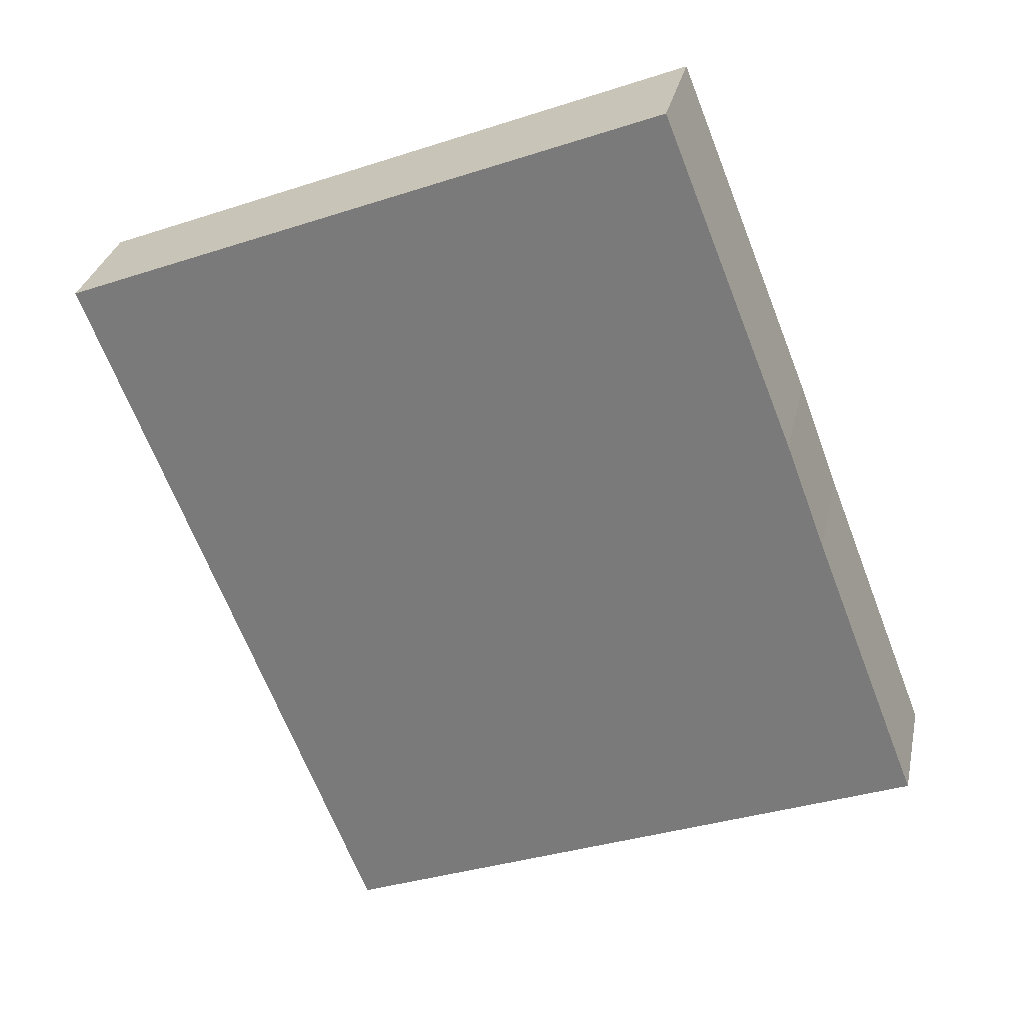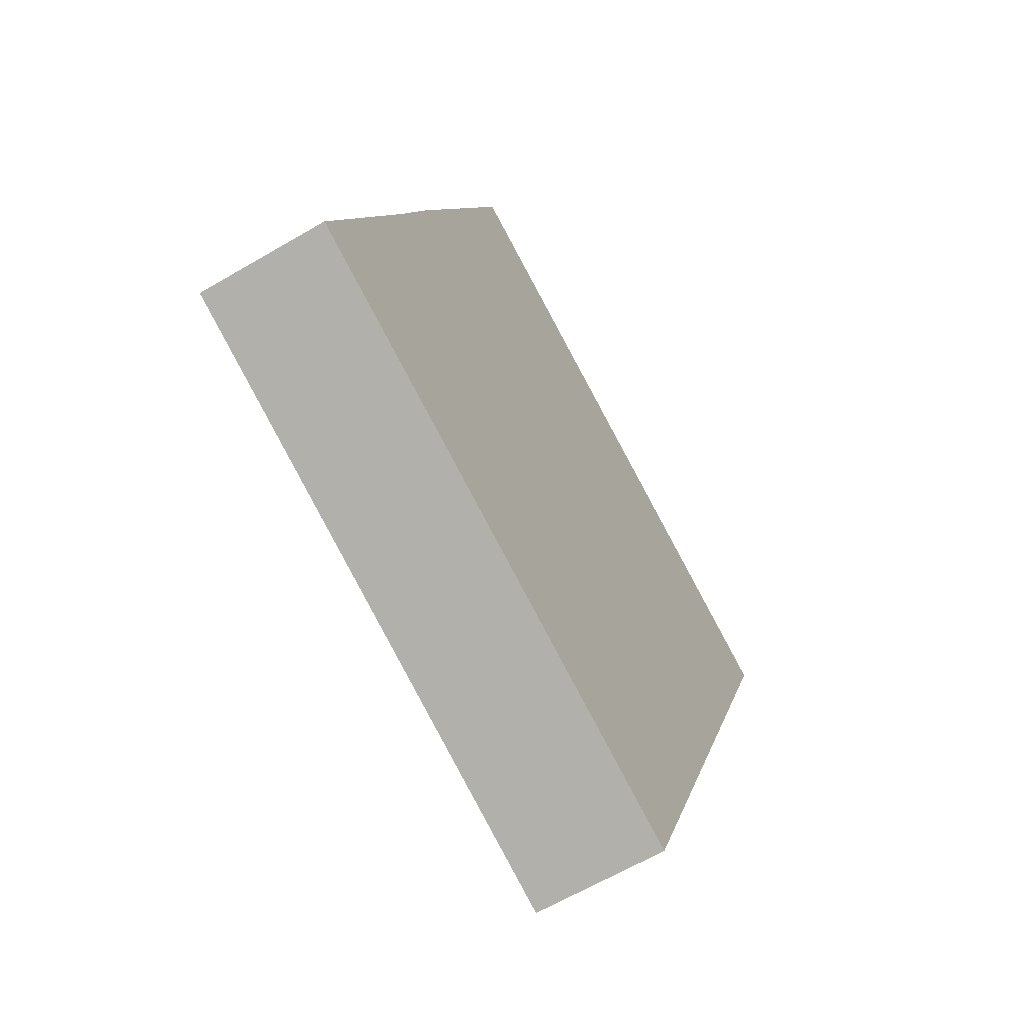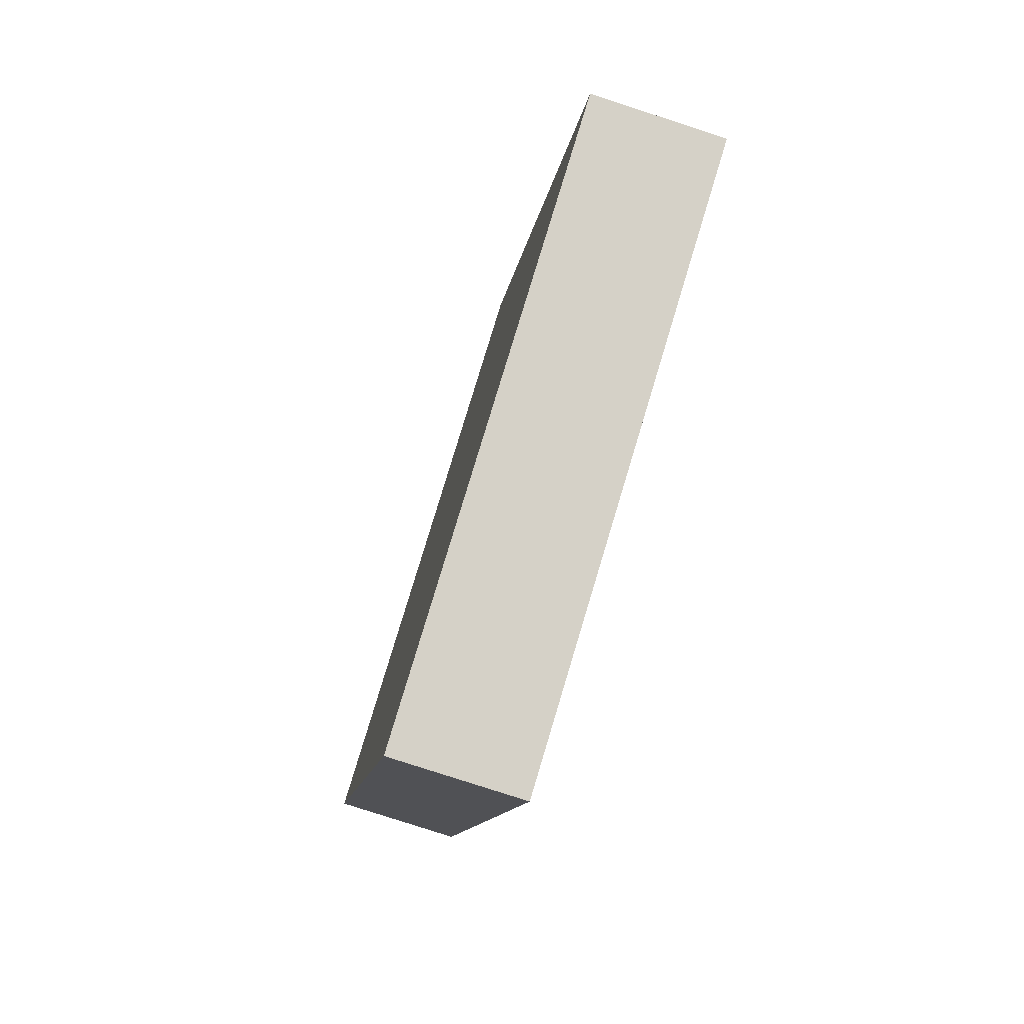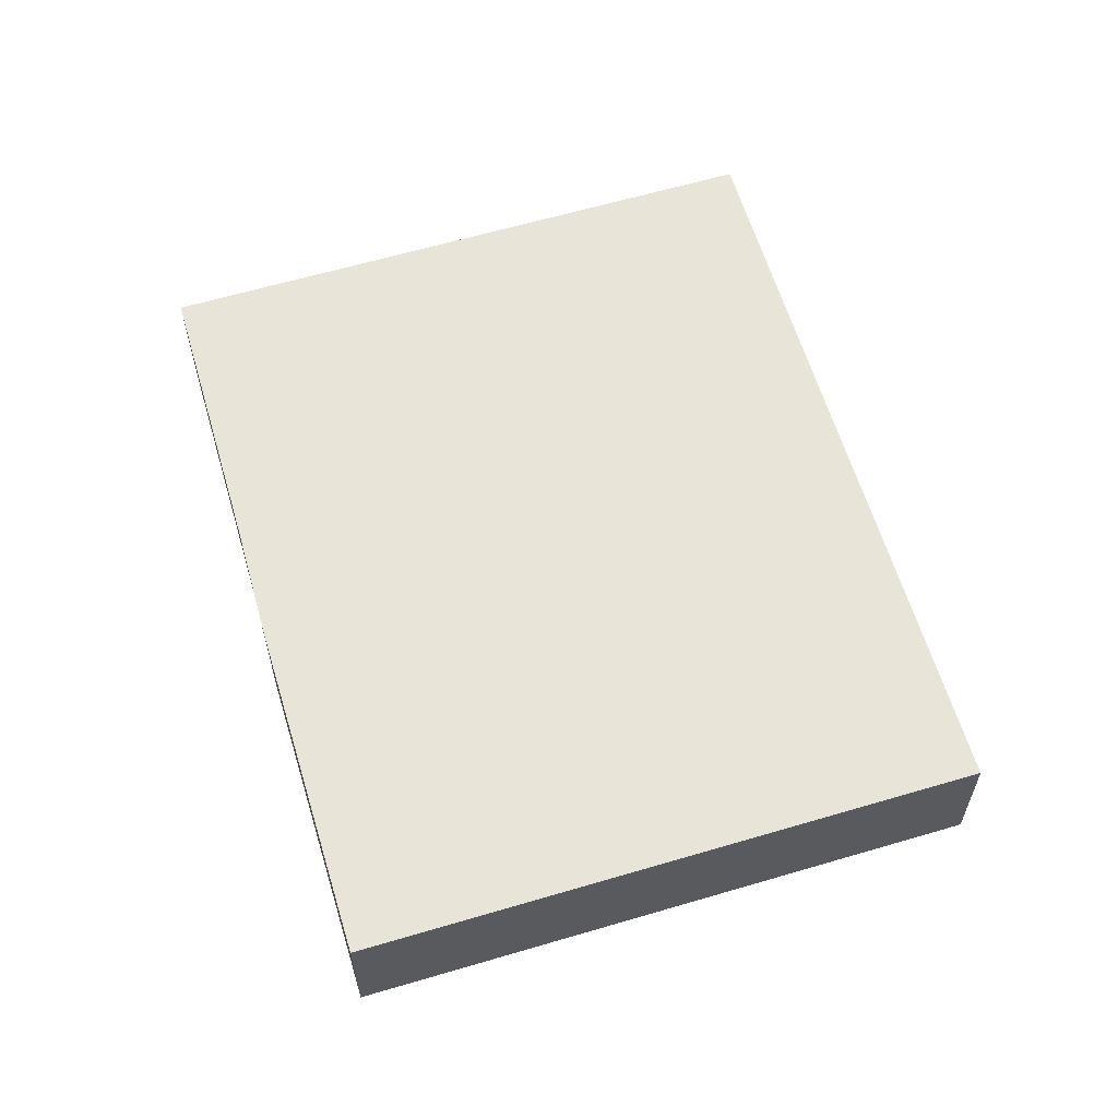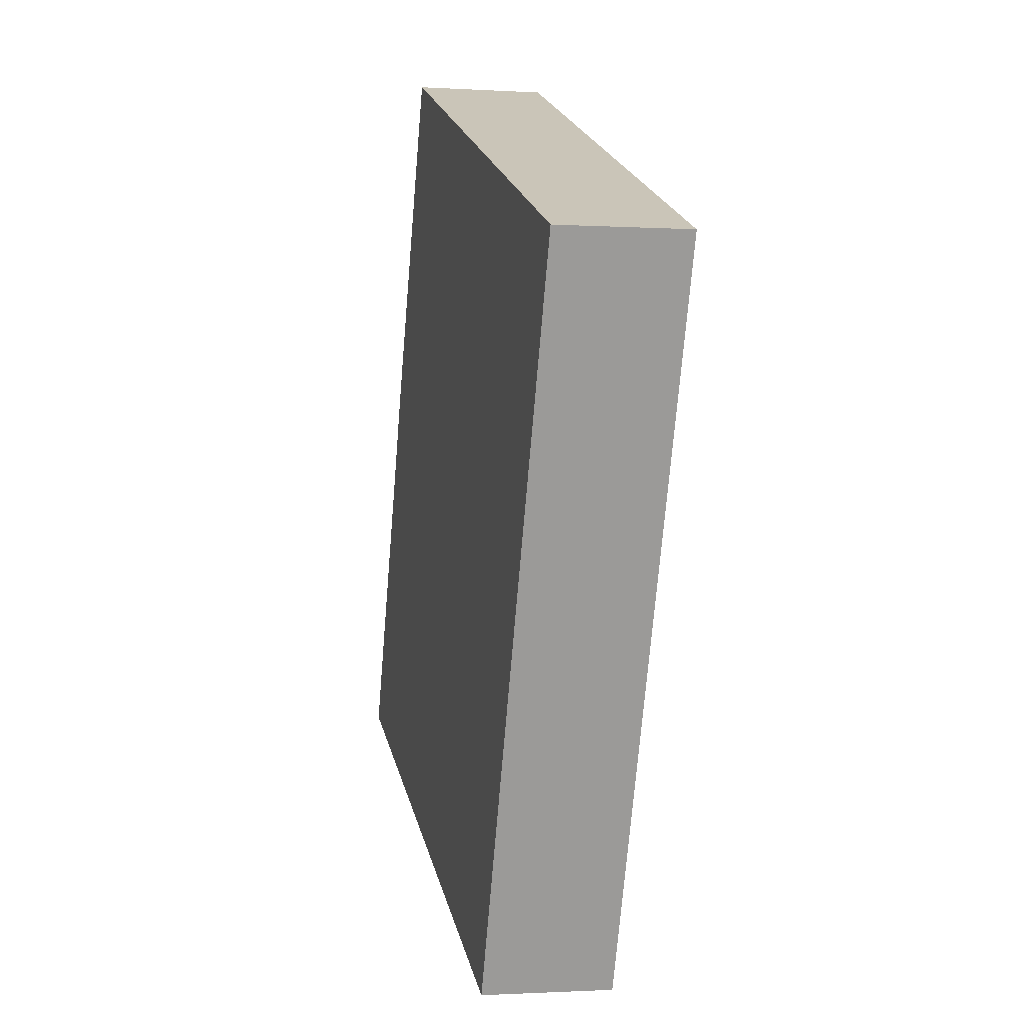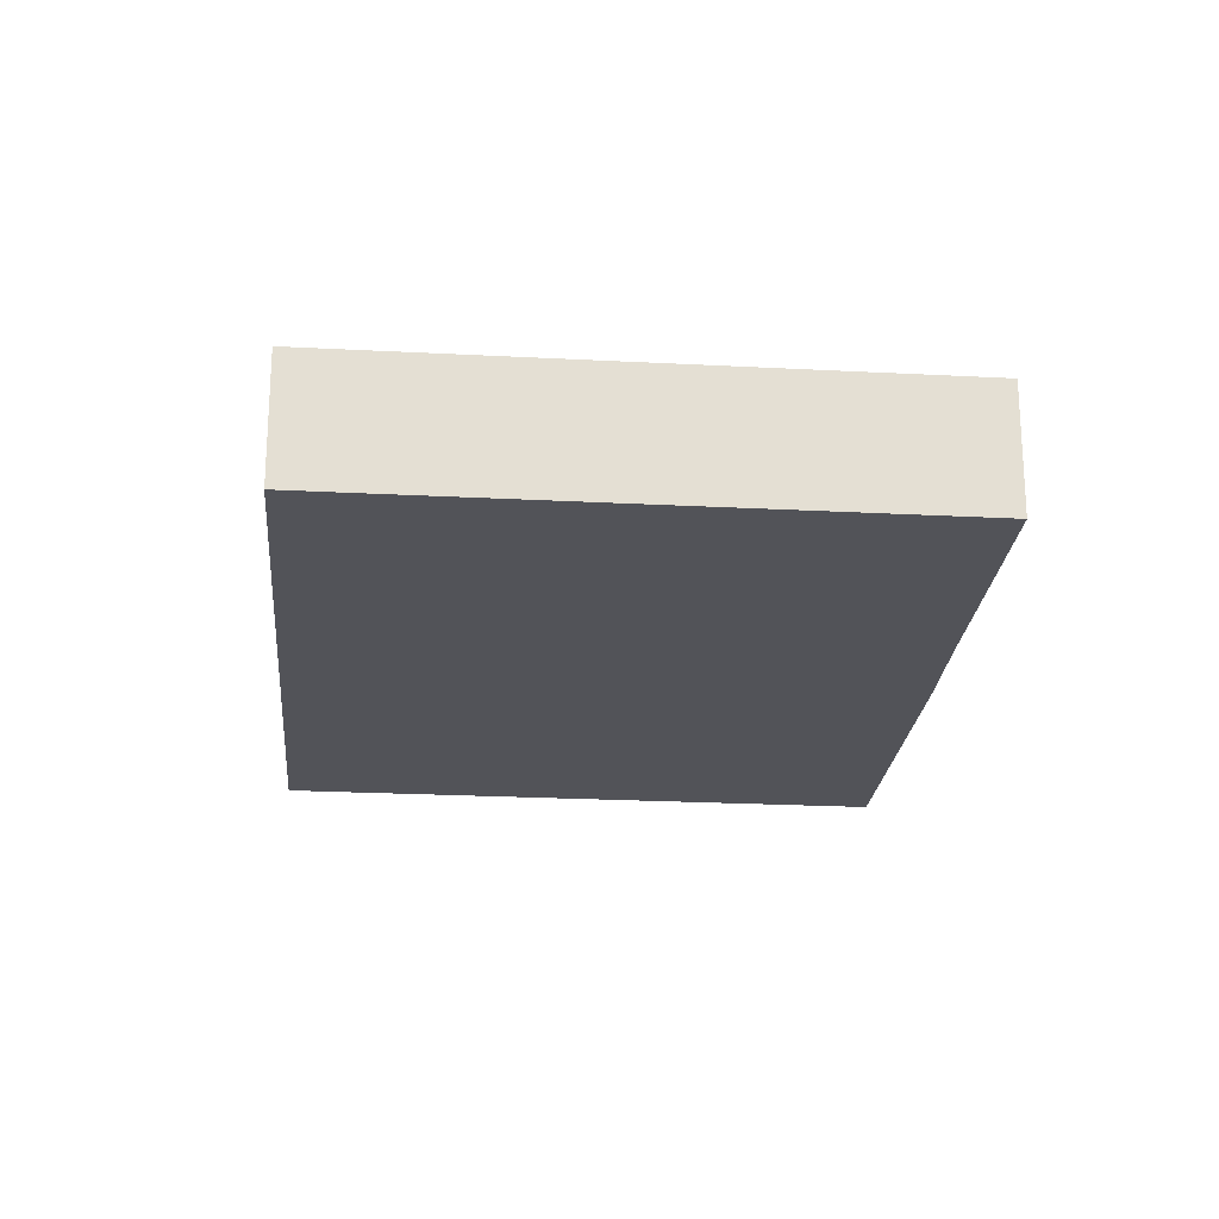
<metadata>
{"format":"obj","ext":"obj","renderer":"f3d","projection":"perspective","resolution":1024,"background":"white","views":[{"elev":29.7,"azim":-168.3,"up":"+Z"},{"elev":-63.3,"azim":-59.3,"up":"+Z"},{"elev":-79.5,"azim":-108.0,"up":"+Z"},{"elev":61.3,"azim":4.8,"up":"+Y"},{"elev":-1.2,"azim":77.0,"up":"+Z"},{"elev":-22.7,"azim":-163.6,"up":"+Y"}]}
</metadata>
<code>
v  0 4.266 2.612e-16
v  28.06 4.266 15.52
v  18.99 4.266 -7.52
v  3.437 4.266 8.929
v  4.724 4.266 12.4
v  5.125 4.266 13.42
v  7.212 4.266 18.69
v  8.95 4.266 23.09
v  8.95 -1.414e-15 23.09
v  28.06 -9.501e-16 15.52
v  18.99 4.605e-16 -7.52
v  0 0 0
v  3.437 -5.467e-16 8.929
v  4.724 -7.596e-16 12.4
v  5.125 -8.217e-16 13.42
v  7.212 -1.145e-15 18.69
g defaultobject
f 1 2 3
f 2 1 4
f 2 4 5
f 2 5 6
f 2 6 7
f 2 7 8
f 9 2 8
f 2 9 10
f 10 3 2
f 3 10 11
f 11 1 3
f 1 11 12
f 12 4 1
f 4 12 13
f 4 13 5
f 5 13 14
f 5 14 6
f 6 14 7
f 7 14 15
f 7 15 16
f 7 16 8
f 8 16 9
f 10 12 11
f 12 10 13
f 13 10 9
f 13 9 14
f 14 9 15
f 15 9 16

</code>
